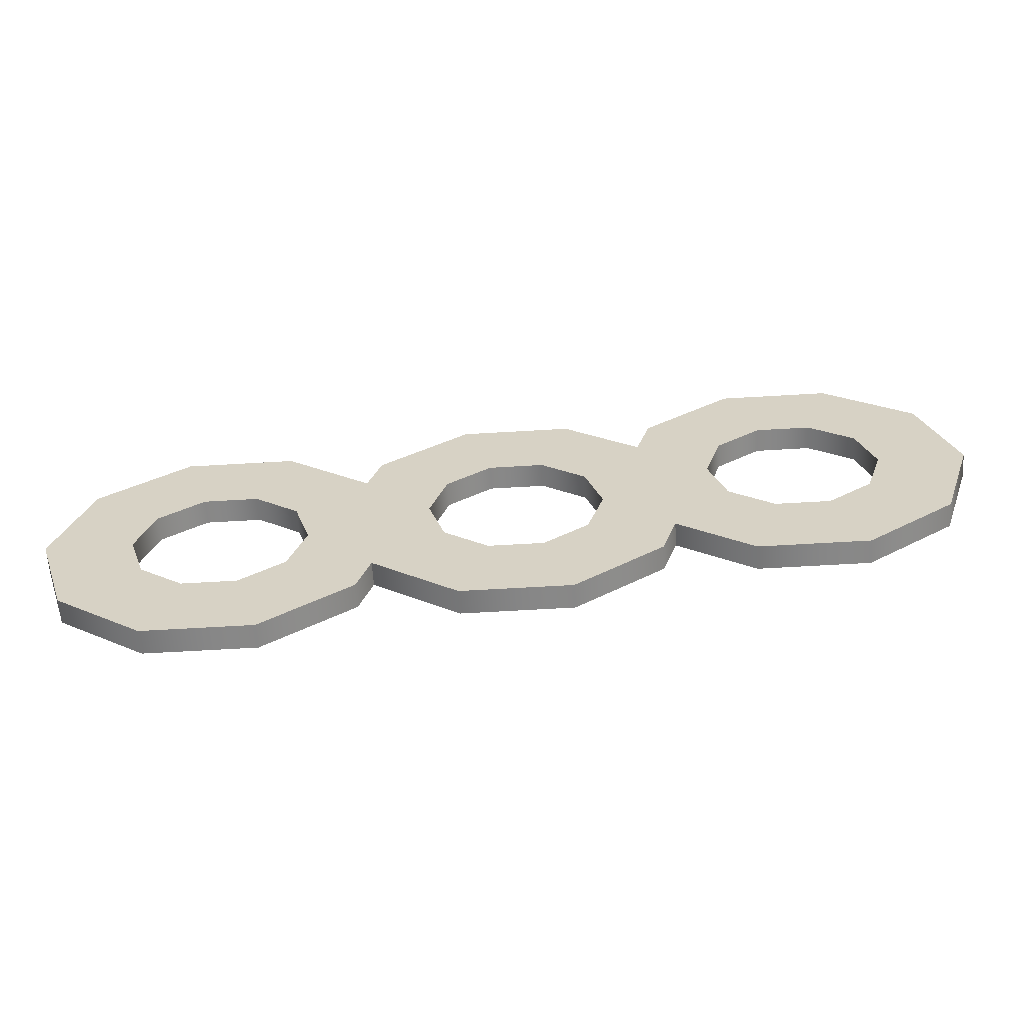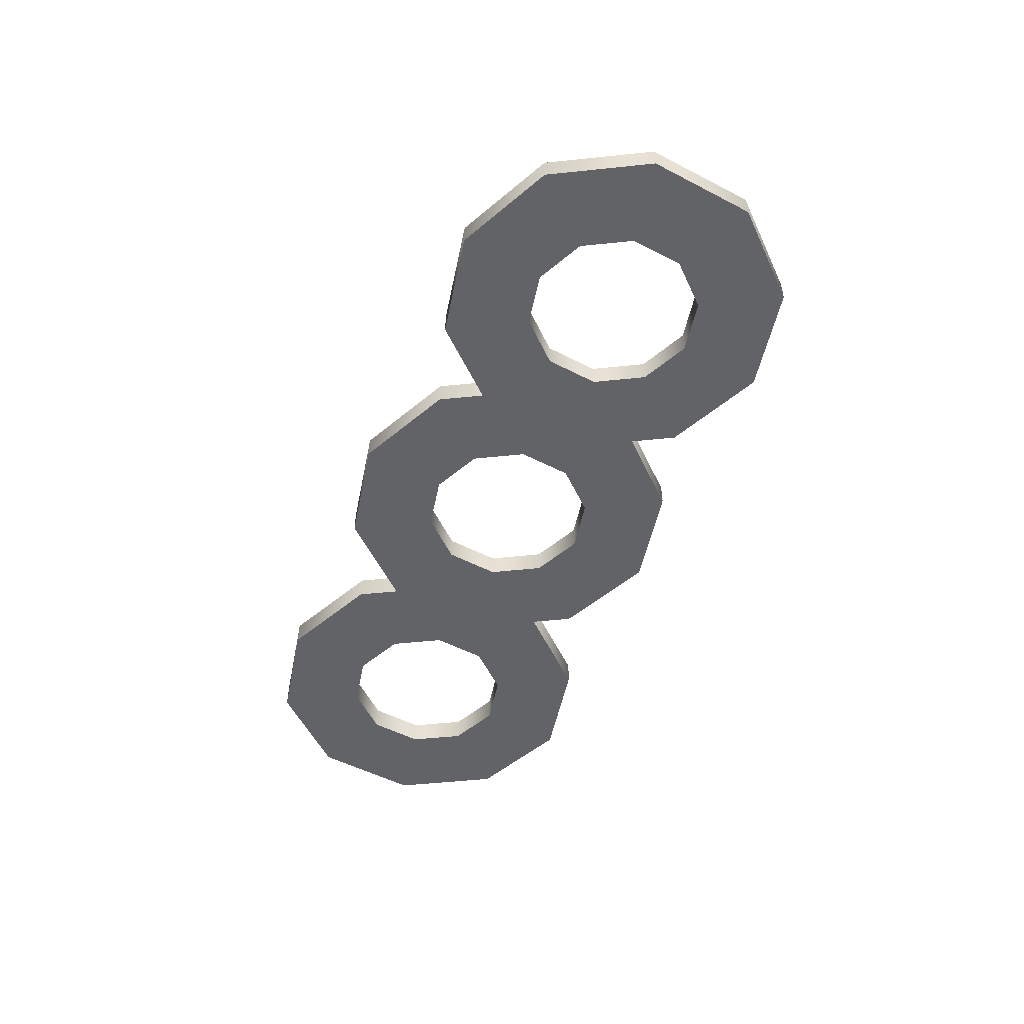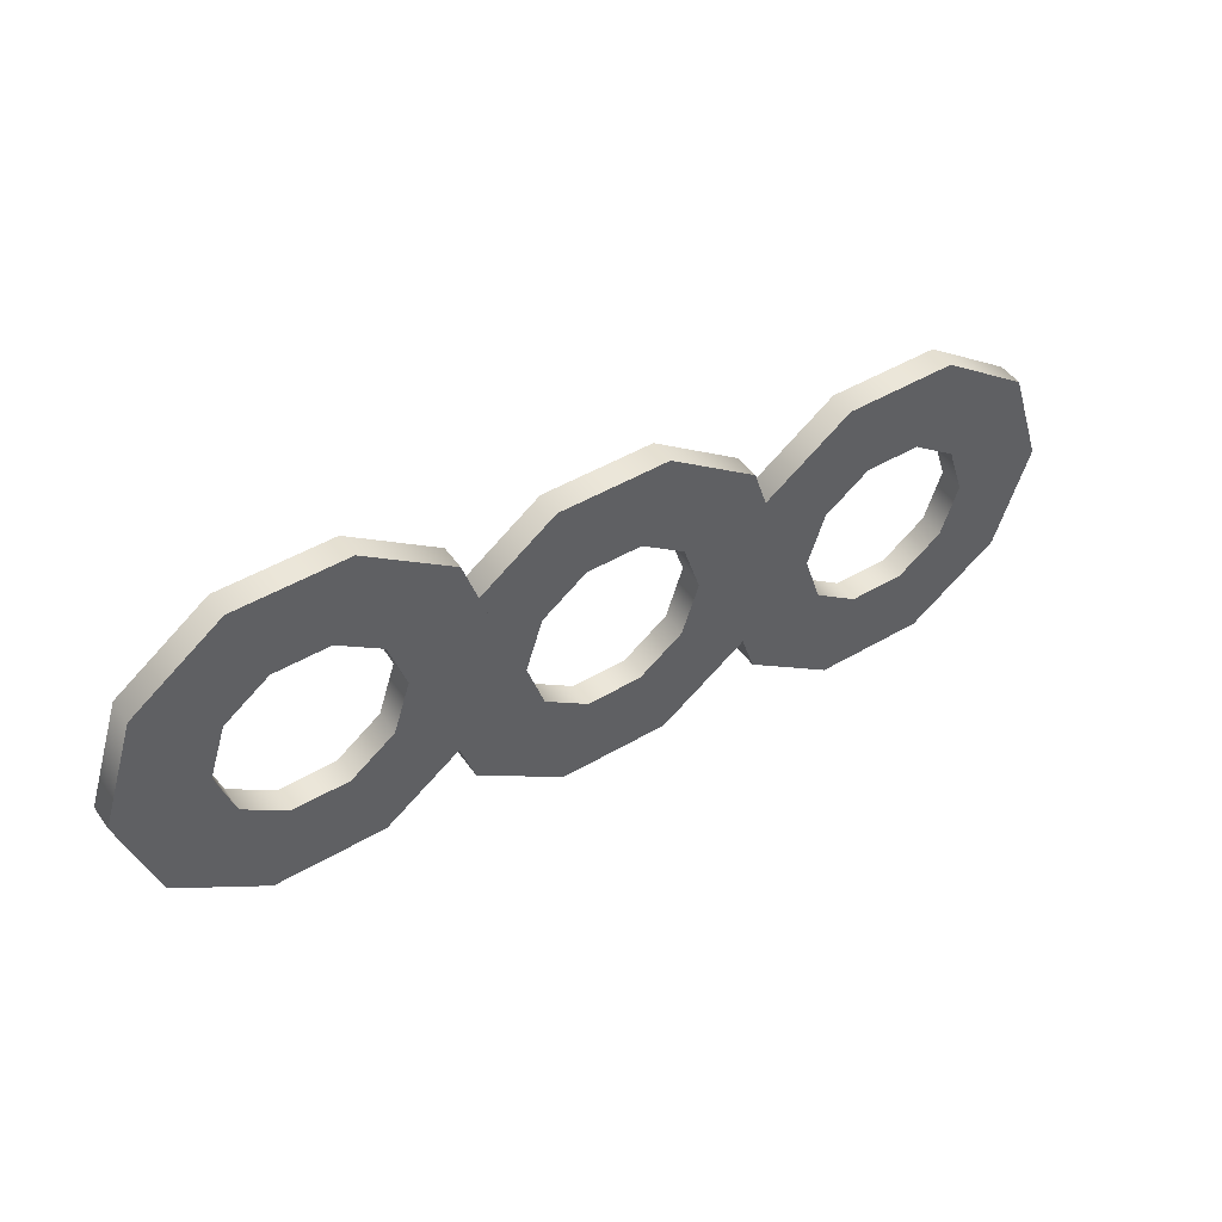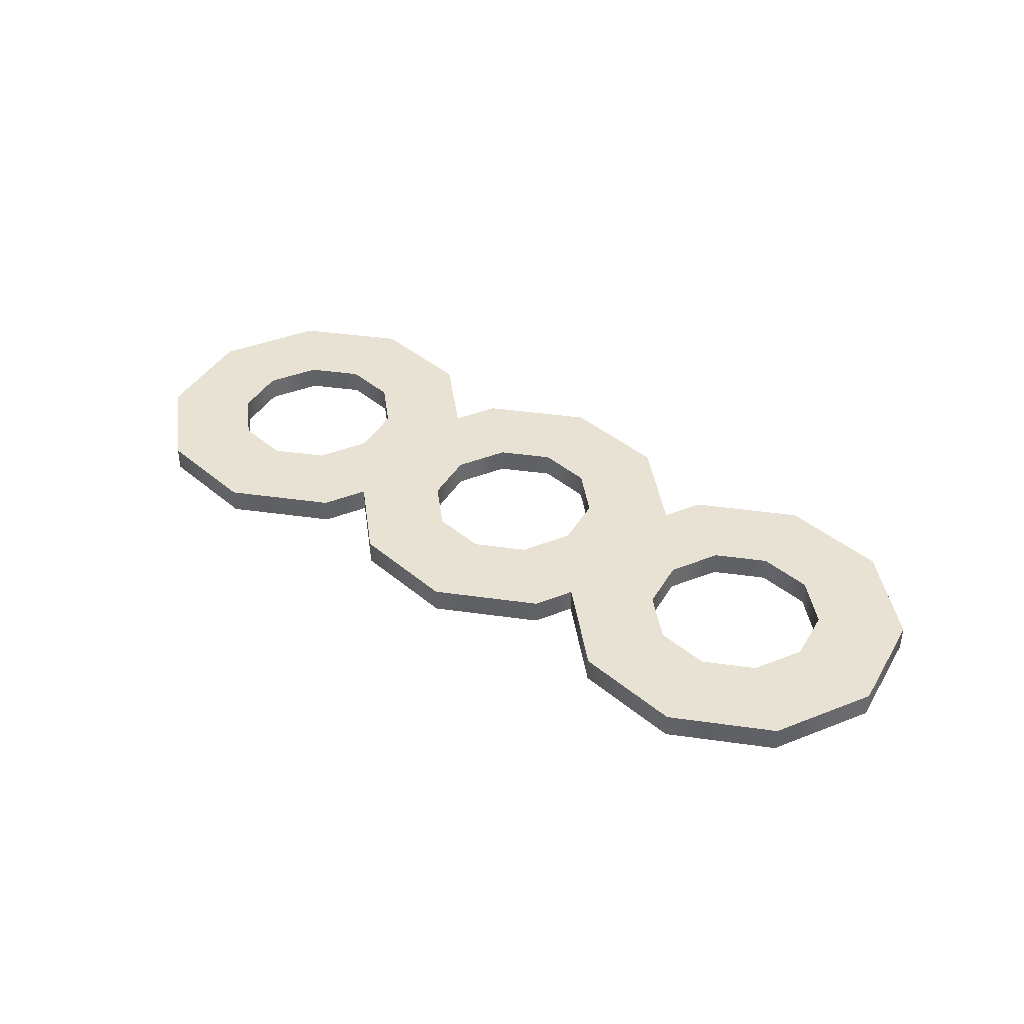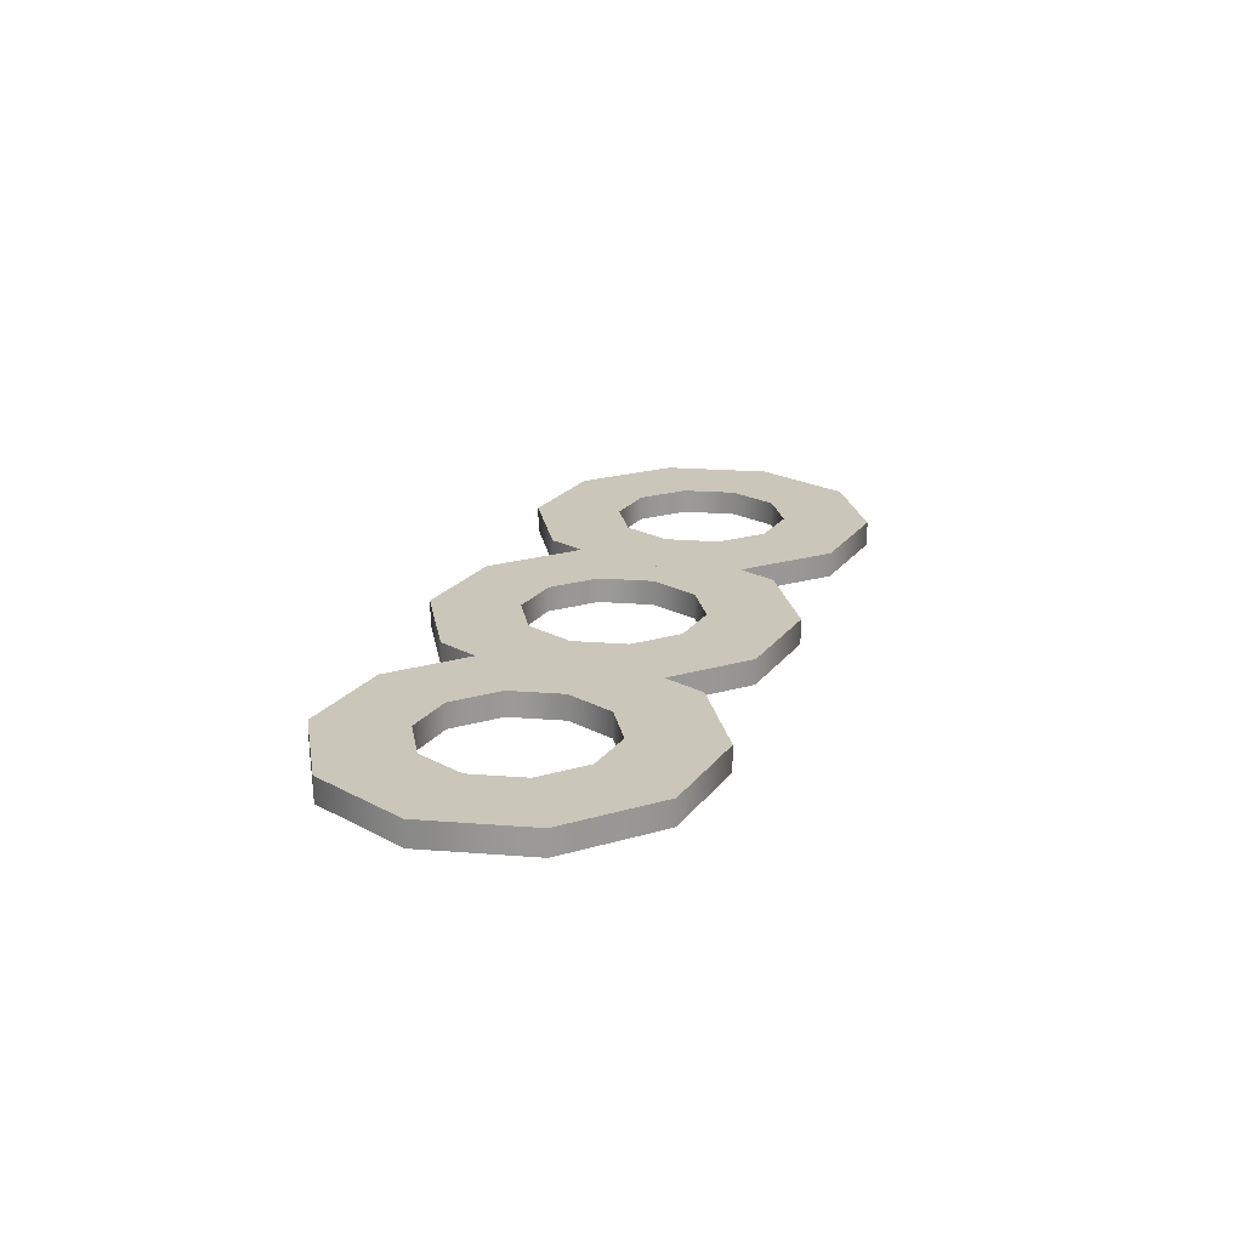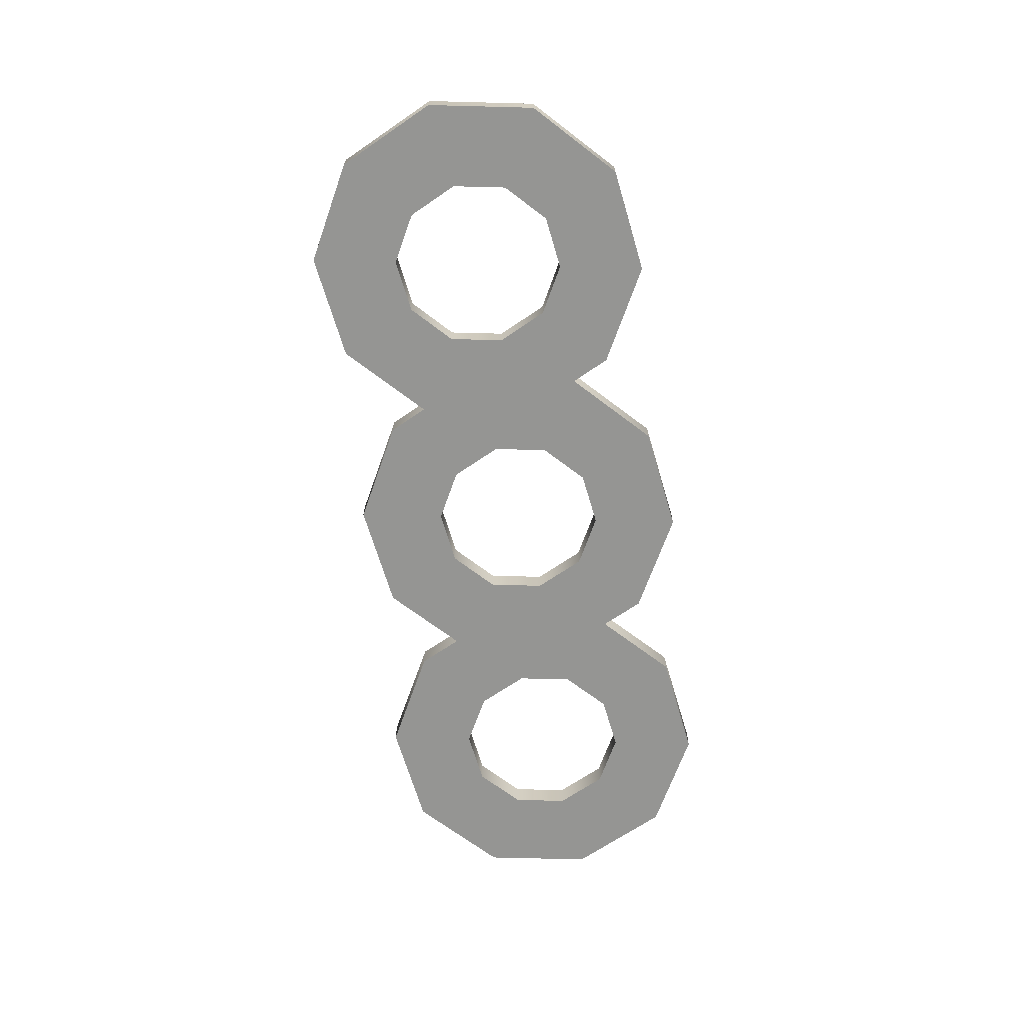
<metadata>
{"format":"obj","ext":"obj","renderer":"f3d","projection":"perspective","resolution":1024,"background":"white","views":[{"elev":-61.7,"azim":3.5,"up":"+Y"},{"elev":-50.9,"azim":78.5,"up":"+Z"},{"elev":47.6,"azim":146.5,"up":"+Y"},{"elev":40.0,"azim":-134.0,"up":"+Z"},{"elev":21.1,"azim":116.1,"up":"+Z"},{"elev":-67.3,"azim":-73.5,"up":"+Z"}]}
</metadata>
<code>
o 000_Default_StructuredGeometry_Name
g Default_StructuredGeometry_Name
v 25 0 0
v 20.23 14.7 0
v 7.725 23.78 0
v -7.725 23.78 0
v -20.23 14.7 0
v -25 0 0
v -20.23 -14.7 0
v -7.725 -23.78 0
v 7.725 -23.78 0
v 20.23 -14.7 0
v 50 0 0
v 40.45 29.39 0
v 15.45 47.55 0
v -15.45 47.55 0
v -40.45 29.39 0
v -50 0 0
v -40.45 -29.39 0
v -15.45 -47.55 0
v 15.45 -47.55 0
v 40.45 -29.39 0
v 50 0 7
v 40.45 29.39 7
v 15.45 47.55 7
v -15.45 47.55 7
v -40.45 29.39 7
v -50 0 7
v -40.45 -29.39 7
v -15.45 -47.55 7
v 15.45 -47.55 7
v 40.45 -29.39 7
v 25 0 7
v 20.23 14.7 7
v 7.725 23.78 7
v -7.725 23.78 7
v -20.23 14.7 7
v -25 0 7
v -20.23 -14.7 7
v -7.725 -23.78 7
v 7.725 -23.78 7
v 20.23 -14.7 7
f 2 12 11 1
f 3 13 12 2
f 4 14 13 3
f 5 15 14 4
f 6 16 15 5
f 7 17 16 6
f 8 18 17 7
f 9 19 18 8
f 10 20 19 9
f 1 11 20 10
f 12 22 21 11
f 13 23 22 12
f 14 24 23 13
f 15 25 24 14
f 16 26 25 15
f 17 27 26 16
f 18 28 27 17
f 19 29 28 18
f 20 30 29 19
f 11 21 30 20
f 22 32 31 21
f 23 33 32 22
f 24 34 33 23
f 25 35 34 24
f 26 36 35 25
f 27 37 36 26
f 28 38 37 27
f 29 39 38 28
f 30 40 39 29
f 21 31 40 30
f 32 2 1 31
f 33 3 2 32
f 34 4 3 33
f 35 5 4 34
f 36 6 5 35
f 37 7 6 36
f 38 8 7 37
f 39 9 8 38
f 40 10 9 39
f 31 1 10 40
o 001_Default_StructuredGeometry_Name
g Default_StructuredGeometry_Name
v 106.2 15.39 0
v 101.4 30.08 0
v 88.94 39.16 0
v 73.49 39.16 0
v 60.99 30.08 0
v 56.22 15.39 0
v 60.99 0.692 0
v 73.49 -8.39 0
v 88.94 -8.39 0
v 101.4 0.692 0
v 131.2 15.39 0
v 121.7 44.78 0
v 96.67 62.94 0
v 65.77 62.94 0
v 40.77 44.78 0
v 31.22 15.39 0
v 40.77 -14 0
v 65.77 -32.17 0
v 96.67 -32.17 0
v 121.7 -14 0
v 131.2 15.39 7
v 121.7 44.78 7
v 96.67 62.94 7
v 65.77 62.94 7
v 40.77 44.78 7
v 31.22 15.39 7
v 40.77 -14 7
v 65.77 -32.17 7
v 96.67 -32.17 7
v 121.7 -14 7
v 106.2 15.39 7
v 101.4 30.08 7
v 88.94 39.16 7
v 73.49 39.16 7
v 60.99 30.08 7
v 56.22 15.39 7
v 60.99 0.692 7
v 73.49 -8.39 7
v 88.94 -8.39 7
v 101.4 0.692 7
f 42 52 51 41
f 43 53 52 42
f 44 54 53 43
f 45 55 54 44
f 46 56 55 45
f 47 57 56 46
f 48 58 57 47
f 49 59 58 48
f 50 60 59 49
f 41 51 60 50
f 52 62 61 51
f 53 63 62 52
f 54 64 63 53
f 55 65 64 54
f 56 66 65 55
f 57 67 66 56
f 58 68 67 57
f 59 69 68 58
f 60 70 69 59
f 51 61 70 60
f 62 72 71 61
f 63 73 72 62
f 64 74 73 63
f 65 75 74 64
f 66 76 75 65
f 67 77 76 66
f 68 78 77 67
f 69 79 78 68
f 70 80 79 69
f 61 71 80 70
f 72 42 41 71
f 73 43 42 72
f 74 44 43 73
f 75 45 44 74
f 76 46 45 75
f 77 47 46 76
f 78 48 47 77
f 79 49 48 78
f 80 50 49 79
f 71 41 50 80
o 002_Default_StructuredGeometry_Name
g Default_StructuredGeometry_Name
v -58.95 -11.92 0
v -63.73 2.779 0
v -76.23 11.86 0
v -91.68 11.86 0
v -104.2 2.779 0
v -109 -11.92 0
v -104.2 -26.61 0
v -91.68 -35.69 0
v -76.23 -35.69 0
v -63.73 -26.61 0
v -33.95 -11.92 0
v -43.5 17.47 0
v -68.5 35.64 0
v -99.41 35.64 0
v -124.4 17.47 0
v -134 -11.92 0
v -124.4 -41.3 0
v -99.41 -59.47 0
v -68.5 -59.47 0
v -43.5 -41.3 0
v -33.95 -11.92 7
v -43.5 17.47 7
v -68.5 35.64 7
v -99.41 35.64 7
v -124.4 17.47 7
v -134 -11.92 7
v -124.4 -41.3 7
v -99.41 -59.47 7
v -68.5 -59.47 7
v -43.5 -41.3 7
v -58.95 -11.92 7
v -63.73 2.779 7
v -76.23 11.86 7
v -91.68 11.86 7
v -104.2 2.779 7
v -109 -11.92 7
v -104.2 -26.61 7
v -91.68 -35.69 7
v -76.23 -35.69 7
v -63.73 -26.61 7
f 82 92 91 81
f 83 93 92 82
f 84 94 93 83
f 85 95 94 84
f 86 96 95 85
f 87 97 96 86
f 88 98 97 87
f 89 99 98 88
f 90 100 99 89
f 81 91 100 90
f 92 102 101 91
f 93 103 102 92
f 94 104 103 93
f 95 105 104 94
f 96 106 105 95
f 97 107 106 96
f 98 108 107 97
f 99 109 108 98
f 100 110 109 99
f 91 101 110 100
f 102 112 111 101
f 103 113 112 102
f 104 114 113 103
f 105 115 114 104
f 106 116 115 105
f 107 117 116 106
f 108 118 117 107
f 109 119 118 108
f 110 120 119 109
f 101 111 120 110
f 112 82 81 111
f 113 83 82 112
f 114 84 83 113
f 115 85 84 114
f 116 86 85 115
f 117 87 86 116
f 118 88 87 117
f 119 89 88 118
f 120 90 89 119
f 111 81 90 120

</code>
